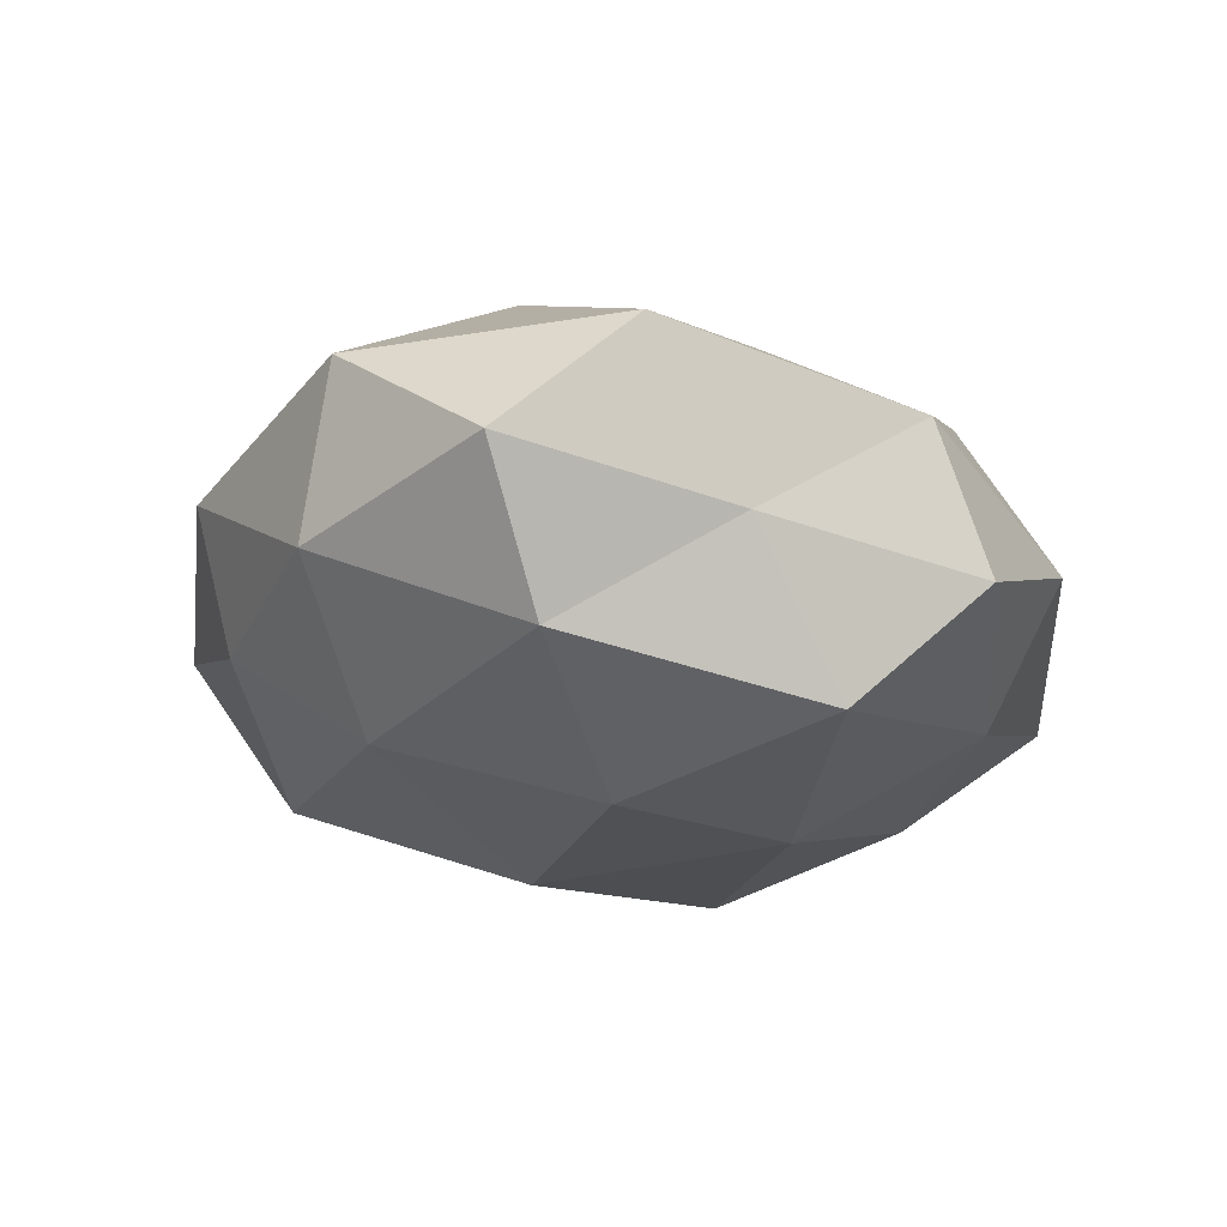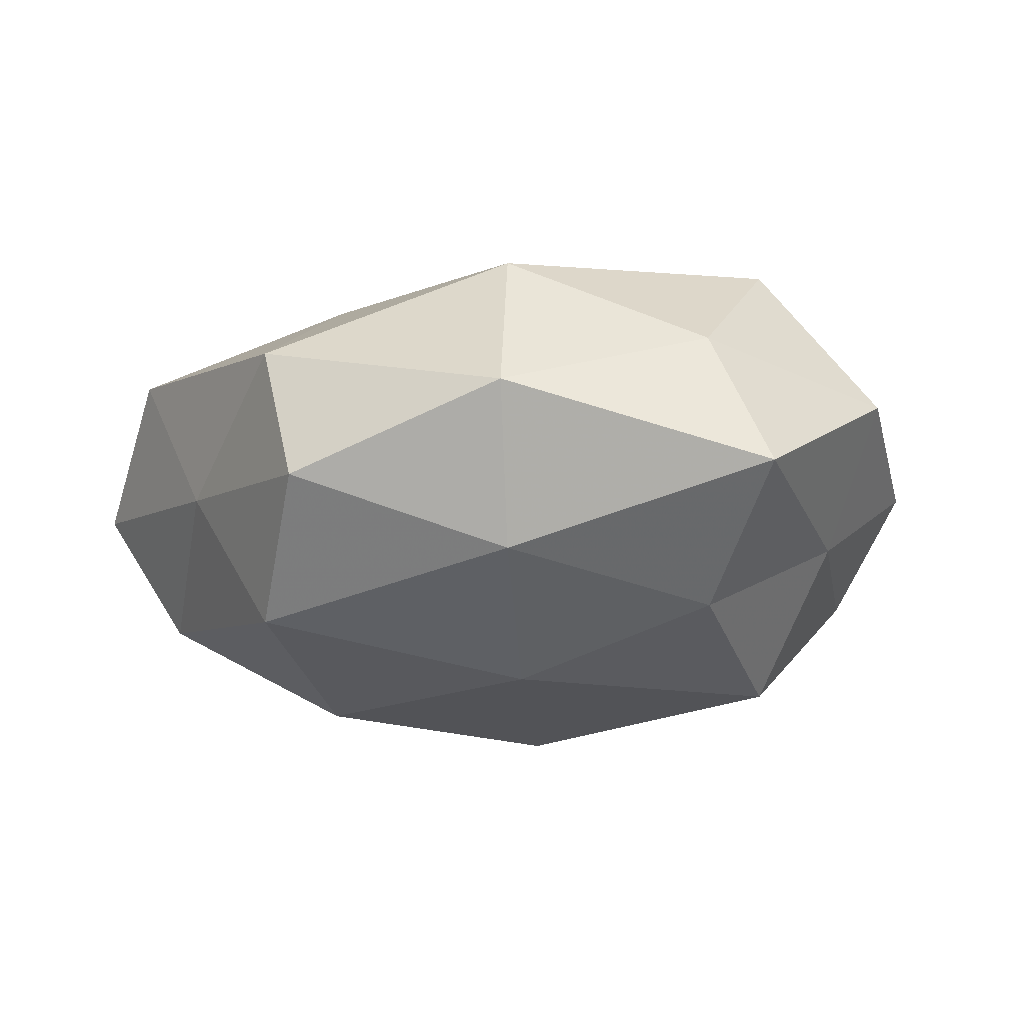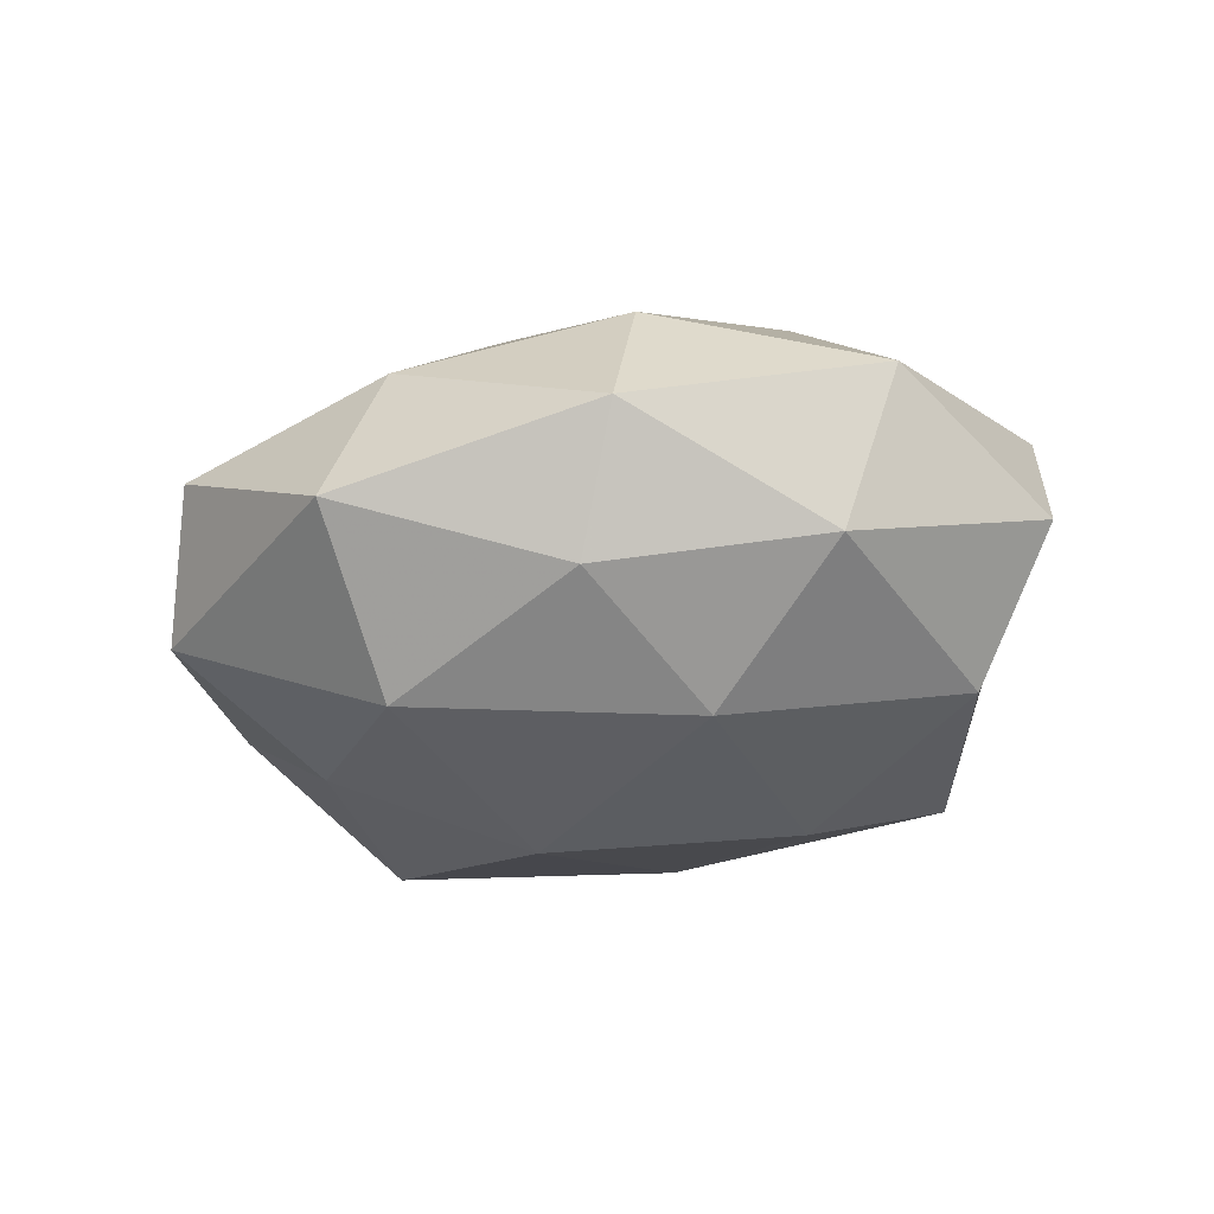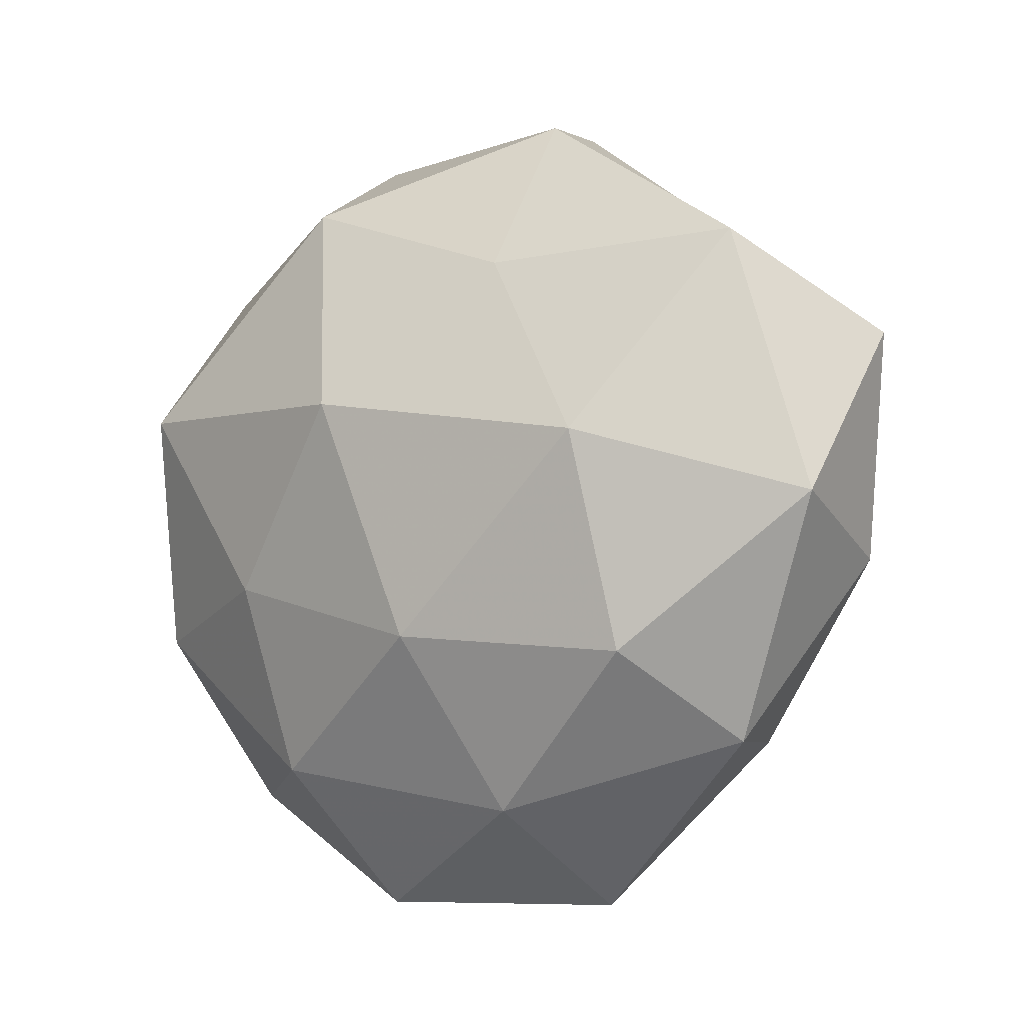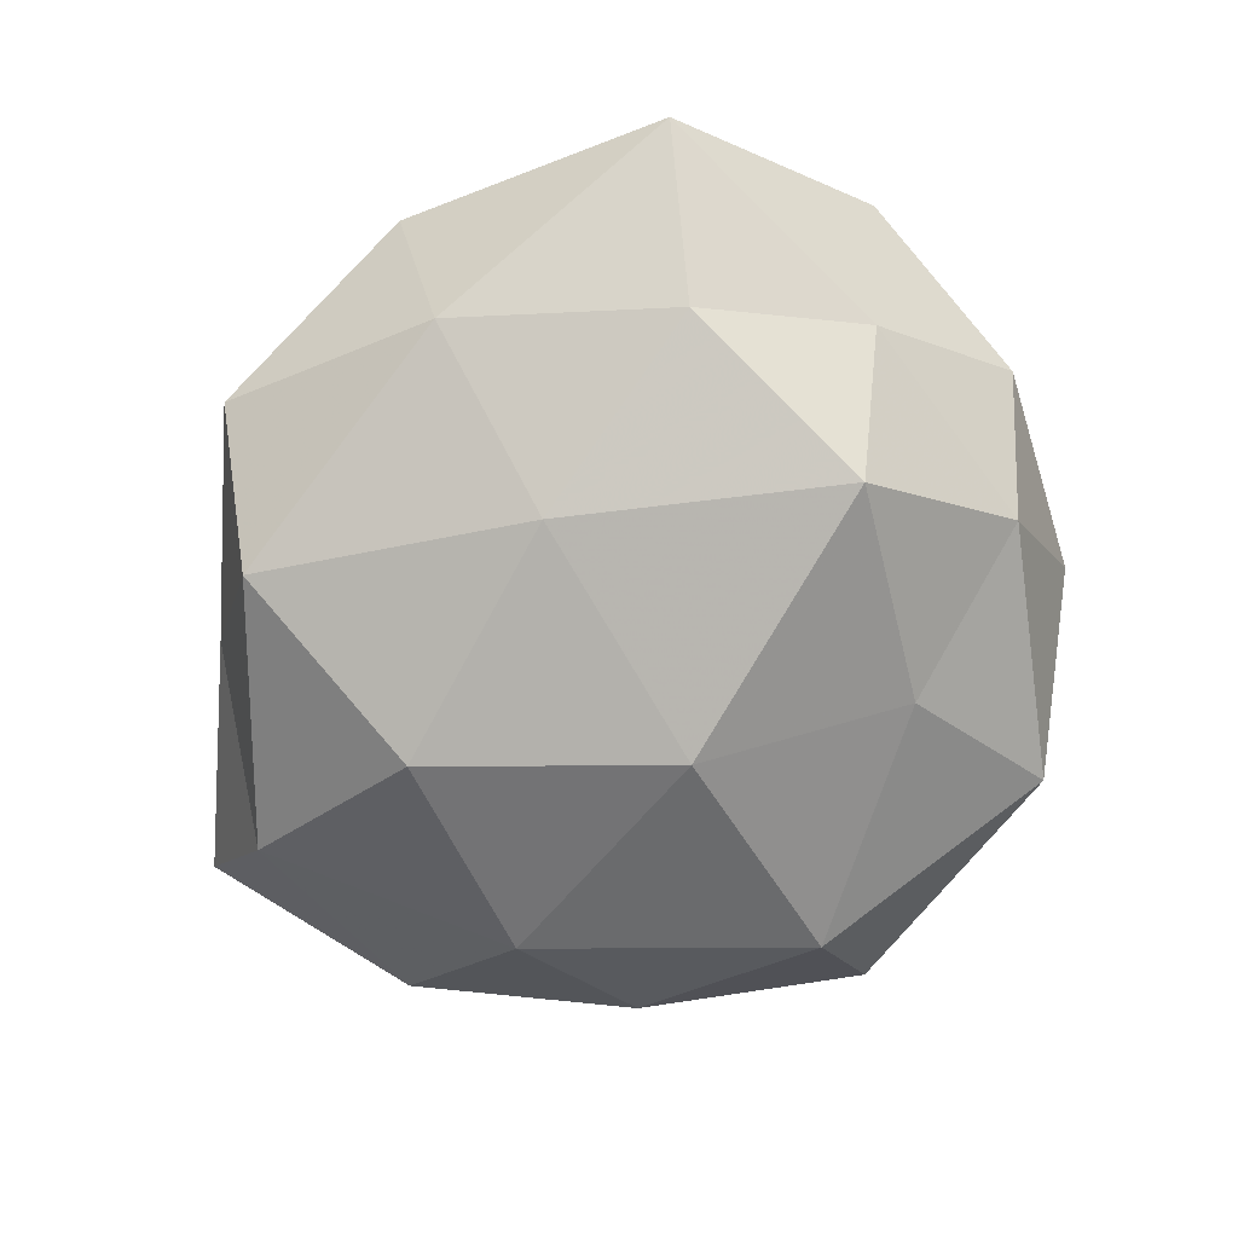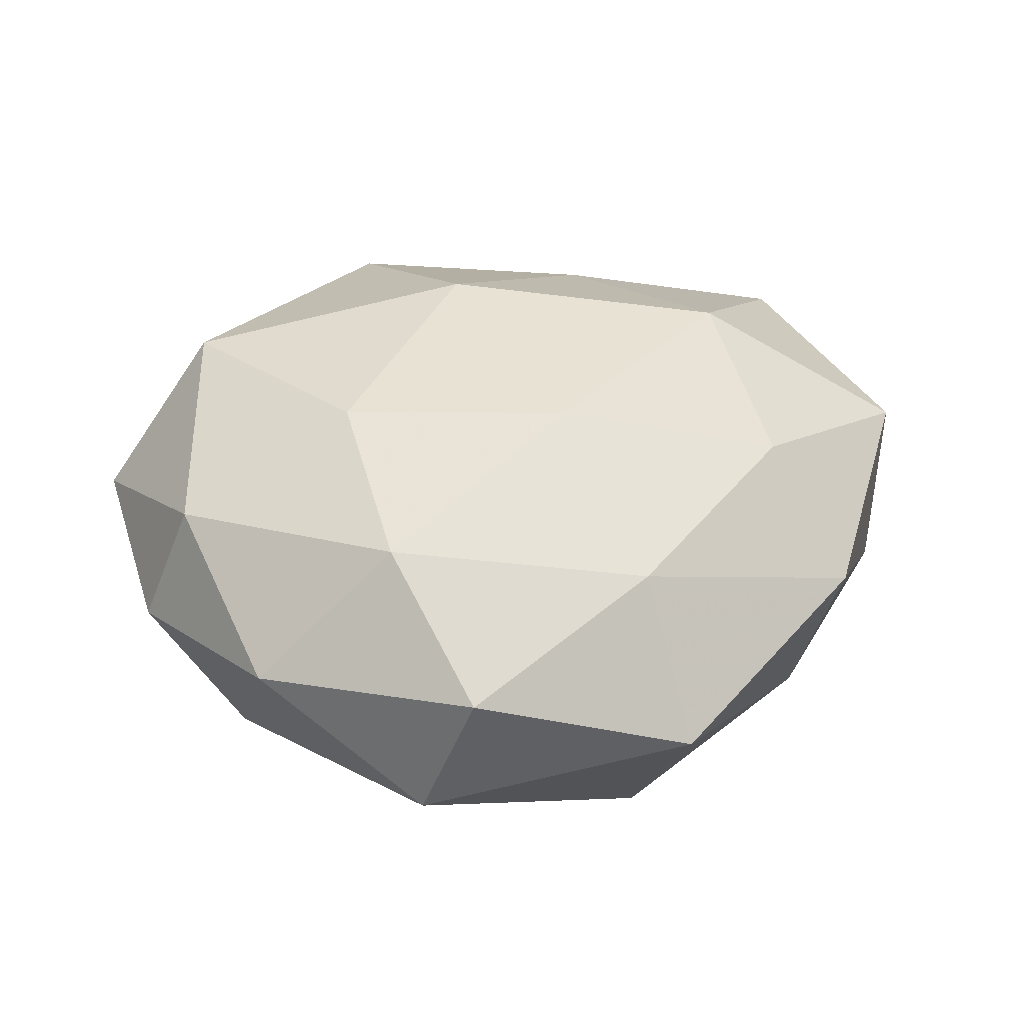
<metadata>
{"format":"obj","ext":"obj","renderer":"f3d","projection":"perspective","resolution":1024,"background":"white","views":[{"elev":-19.2,"azim":119.7,"up":"+Z"},{"elev":-15.9,"azim":-157.4,"up":"+Z"},{"elev":-18.0,"azim":49.9,"up":"+Z"},{"elev":-8.8,"azim":36.2,"up":"+Y"},{"elev":-74.5,"azim":-130.7,"up":"+Z"},{"elev":34.3,"azim":-9.6,"up":"+Z"}]}
</metadata>
<code>
v -0.01488 0.03871 -0.0165
v 0.01123 -0.04027 0.0159
v -0.007903 0.0173 -0.02795
v -0.01828 -0.04818 -0.01011
v 0.03332 -0.03157 -0.009781
v -0.0467 0.03298 -0.007556
v -0.03801 0.03031 0.009884
v -0.01745 -0.02745 -0.02187
v 0.04422 0.01542 -0.01701
v 0.004511 -0.01965 0.02761
v 0.01887 0.03692 -0.02227
v -0.01405 0.03673 0.02105
v 0.05002 -0.01033 -0.005917
v -0.00494 0.009165 0.03153
v 0.05559 0.0158 -0.0001111
v 0.01062 -0.03895 -0.02121
v 0.001519 -0.01141 -0.03134
v 0.01486 -0.05158 -0.001995
v -0.0389 -0.02455 -0.01254
v 0.009005 0.04992 -0.007601
v -0.05017 -0.01559 -0.0001463
v 0.05303 -0.004678 0.01352
v 0.01501 0.04609 0.009912
v -0.03276 -0.005502 -0.02796
v 0.03947 -0.03245 0.006659
v -0.03949 0.01178 0.02423
v 0.03193 0.03292 -0.003882
v -0.01971 -0.03463 0.01928
v -0.01777 0.04776 0.001682
v 0.01459 0.02591 0.02232
v -0.01214 -0.0512 0.007176
v 0.02893 0.003042 0.02729
v -0.03399 0.0195 -0.02108
v 0.02181 0.01097 -0.02949
v 0.0315 -0.02246 0.0214
v -0.03698 -0.03702 0.003809
v -0.04419 -0.01658 0.0155
v -0.04467 0.001534 -0.01086
v 0.04359 0.02721 0.01497
v -0.02238 -0.01192 0.02573
v 0.03263 -0.01298 -0.02224
v -0.0536 0.00797 0.005679
f 1 11 3
f 13 9 15
f 16 4 8
f 16 8 17
f 18 4 16
f 5 18 16
f 8 4 19
f 1 20 11
f 13 15 22
f 17 24 3
f 17 8 24
f 19 24 8
f 5 13 25
f 25 2 18
f 5 25 18
f 13 22 25
f 7 26 12
f 26 14 12
f 9 11 27
f 15 9 27
f 27 11 20
f 20 23 27
f 2 10 28
f 29 1 6
f 7 29 6
f 7 12 29
f 29 20 1
f 12 23 29
f 29 23 20
f 12 14 30
f 12 30 23
f 18 2 31
f 18 31 4
f 31 2 28
f 14 10 32
f 30 14 32
f 33 1 3
f 6 1 33
f 3 24 33
f 3 11 34
f 9 34 11
f 34 17 3
f 2 35 10
f 25 35 2
f 25 22 35
f 32 10 35
f 35 22 32
f 4 36 19
f 19 36 21
f 4 31 36
f 28 36 31
f 37 21 36
f 37 36 28
f 21 38 19
f 38 24 19
f 6 33 38
f 38 33 24
f 22 15 39
f 27 39 15
f 23 39 27
f 23 30 39
f 22 39 32
f 32 39 30
f 14 40 10
f 26 40 14
f 28 10 40
f 26 37 40
f 40 37 28
f 5 41 13
f 41 9 13
f 5 16 41
f 16 17 41
f 41 34 9
f 41 17 34
f 7 6 42
f 7 42 26
f 42 21 37
f 42 37 26
f 6 38 42
f 42 38 21

</code>
